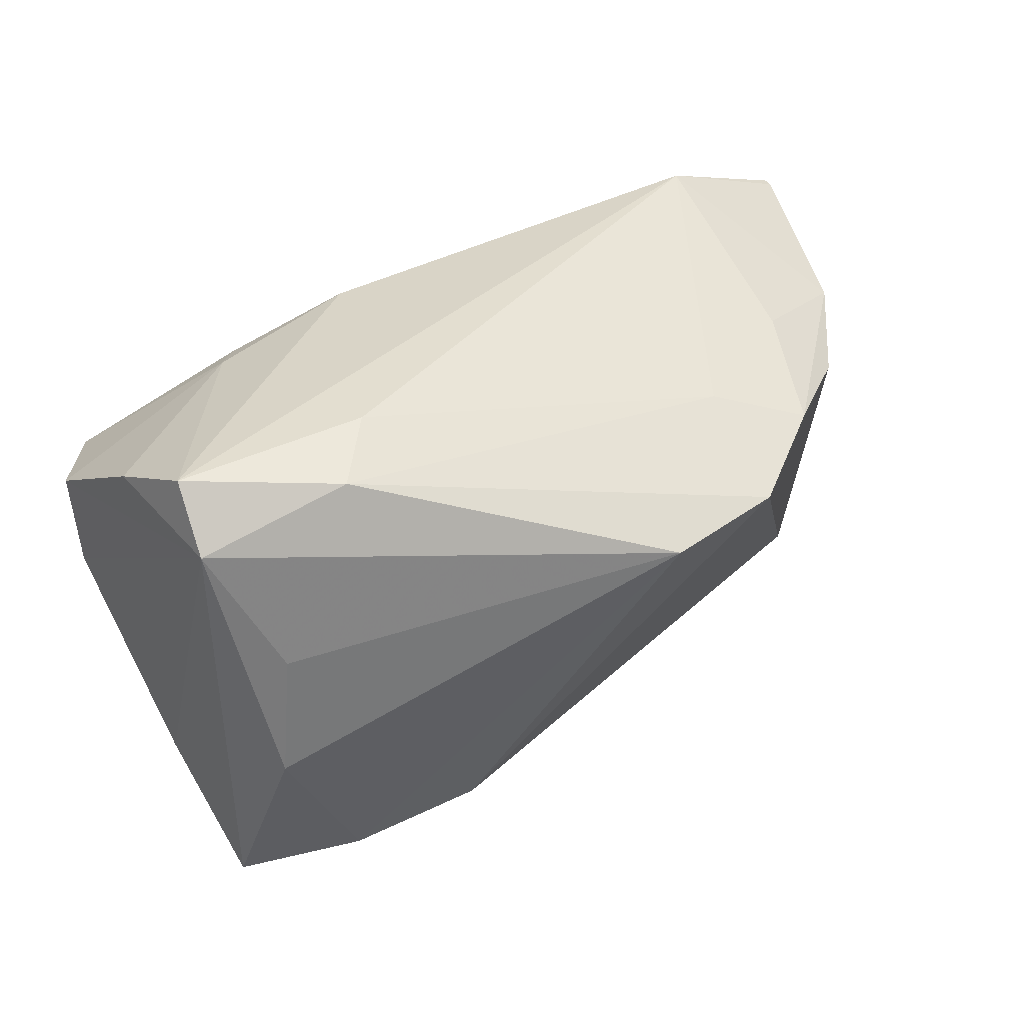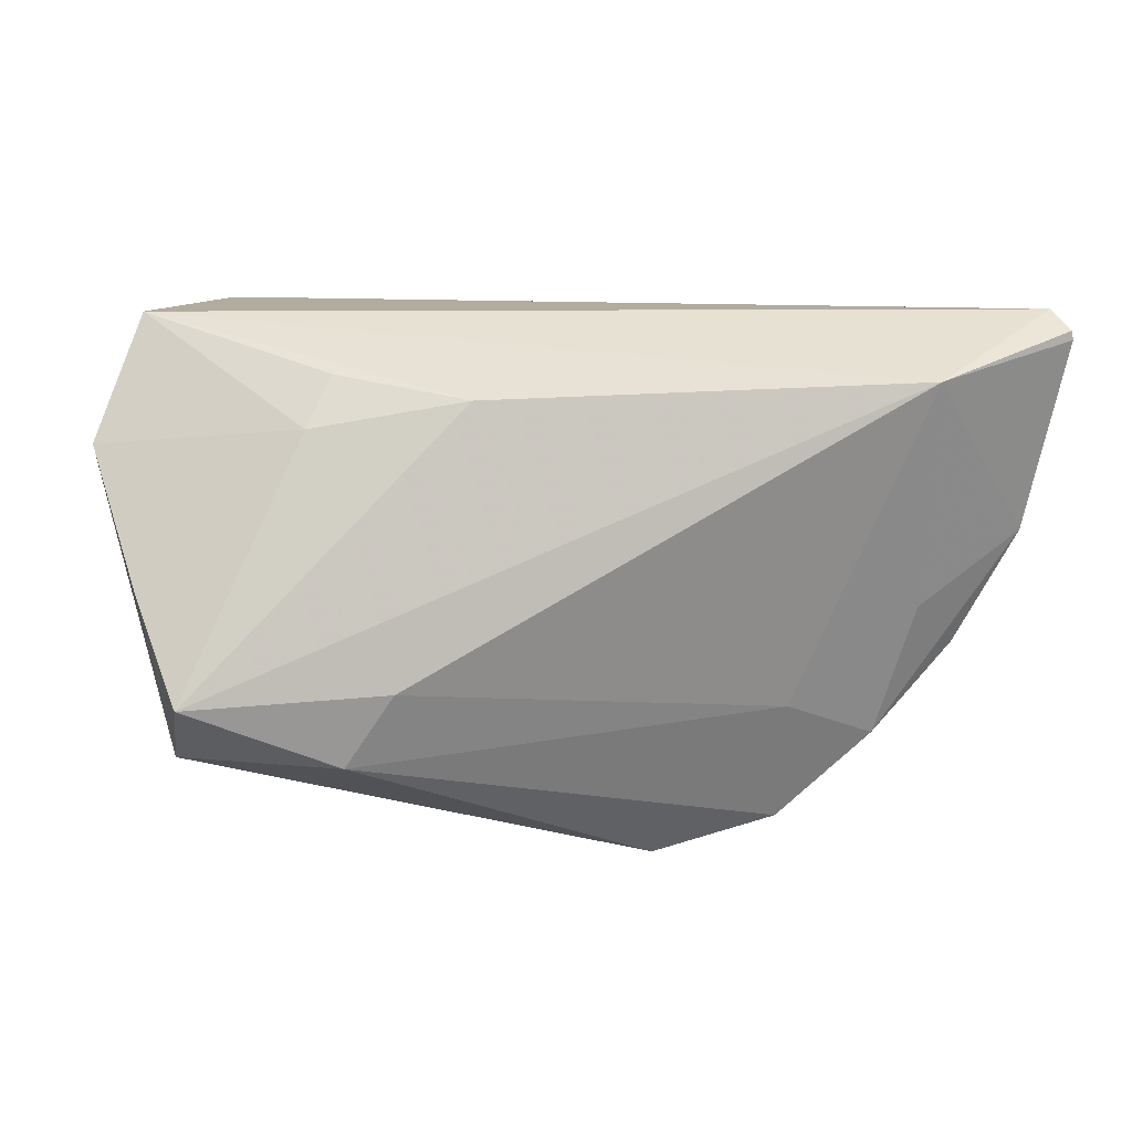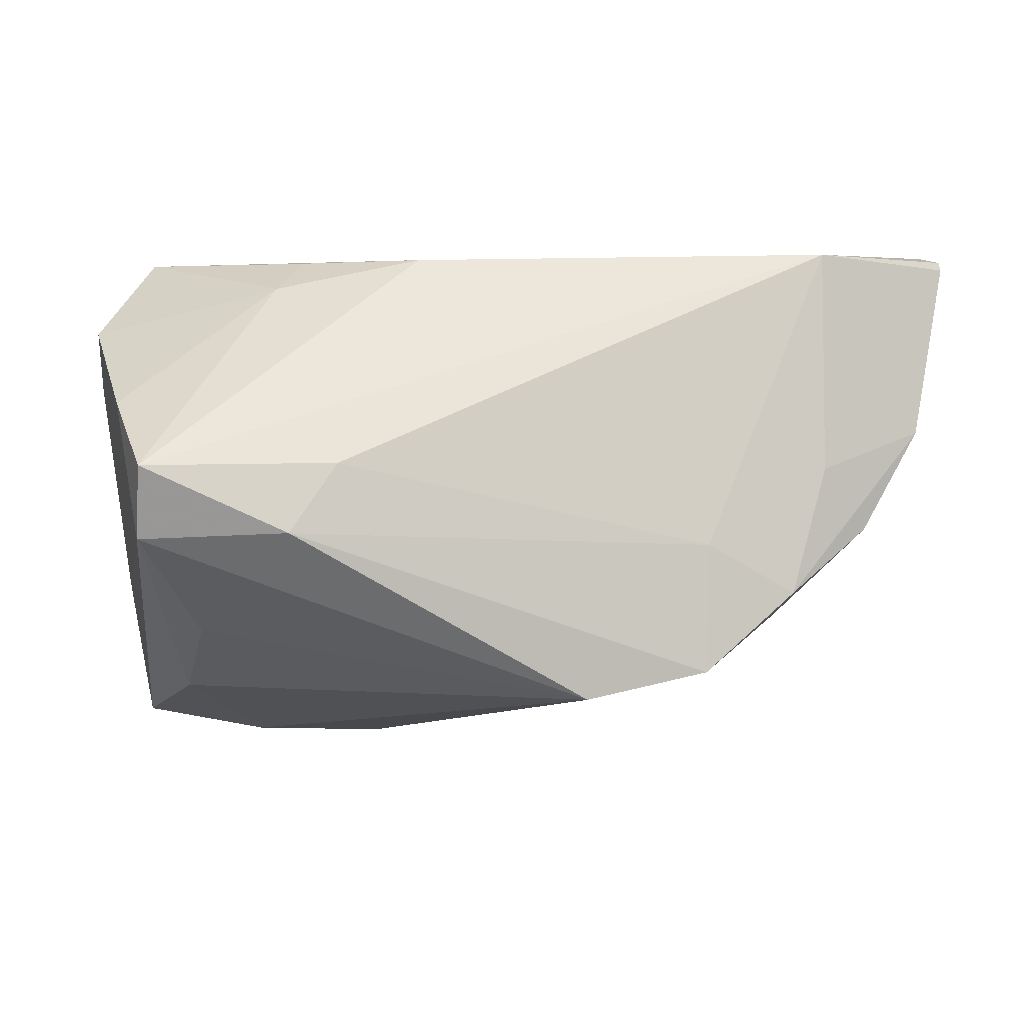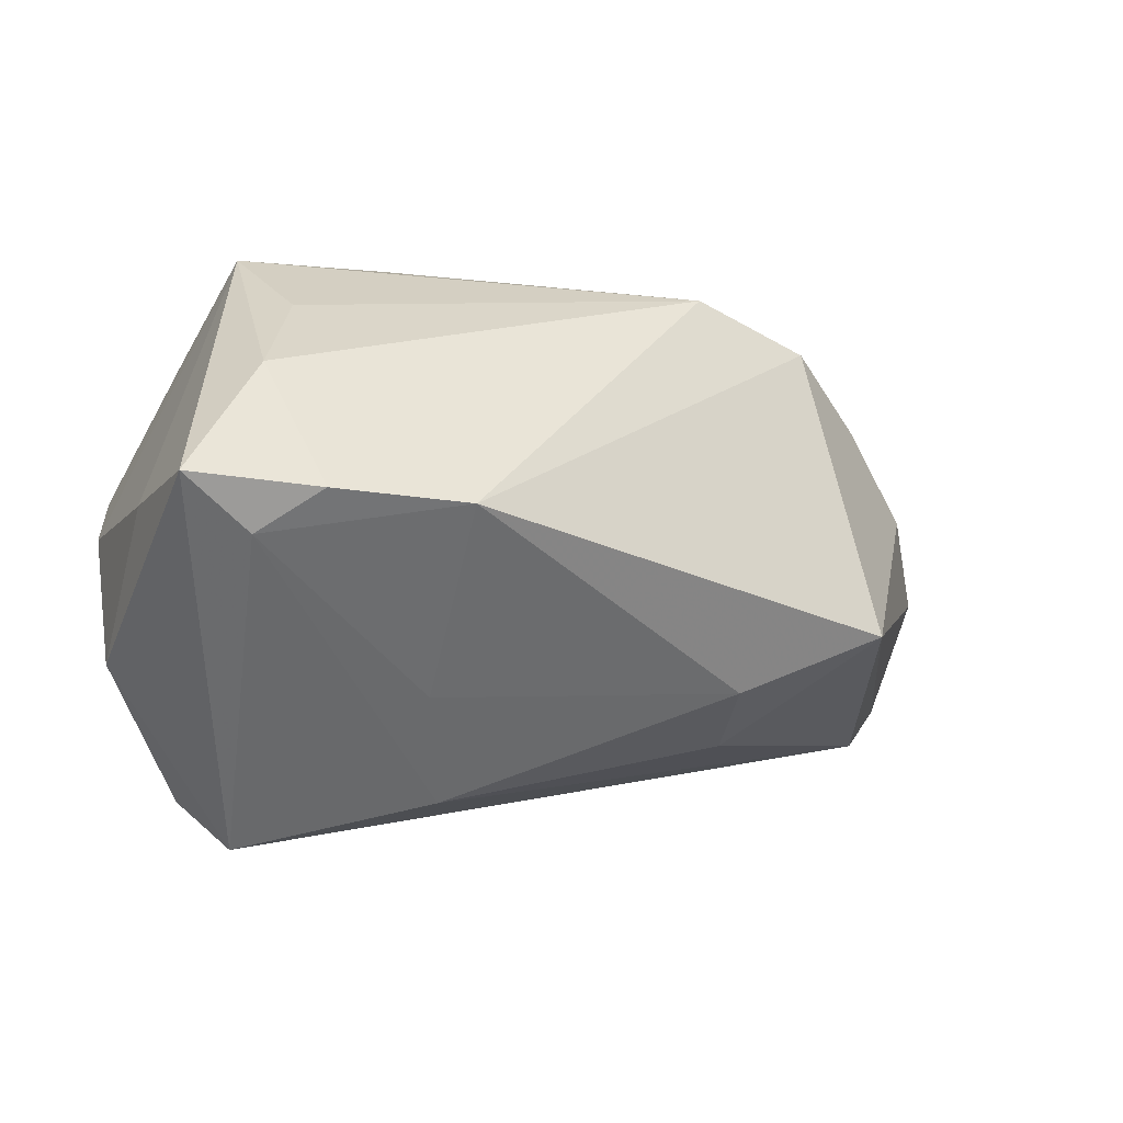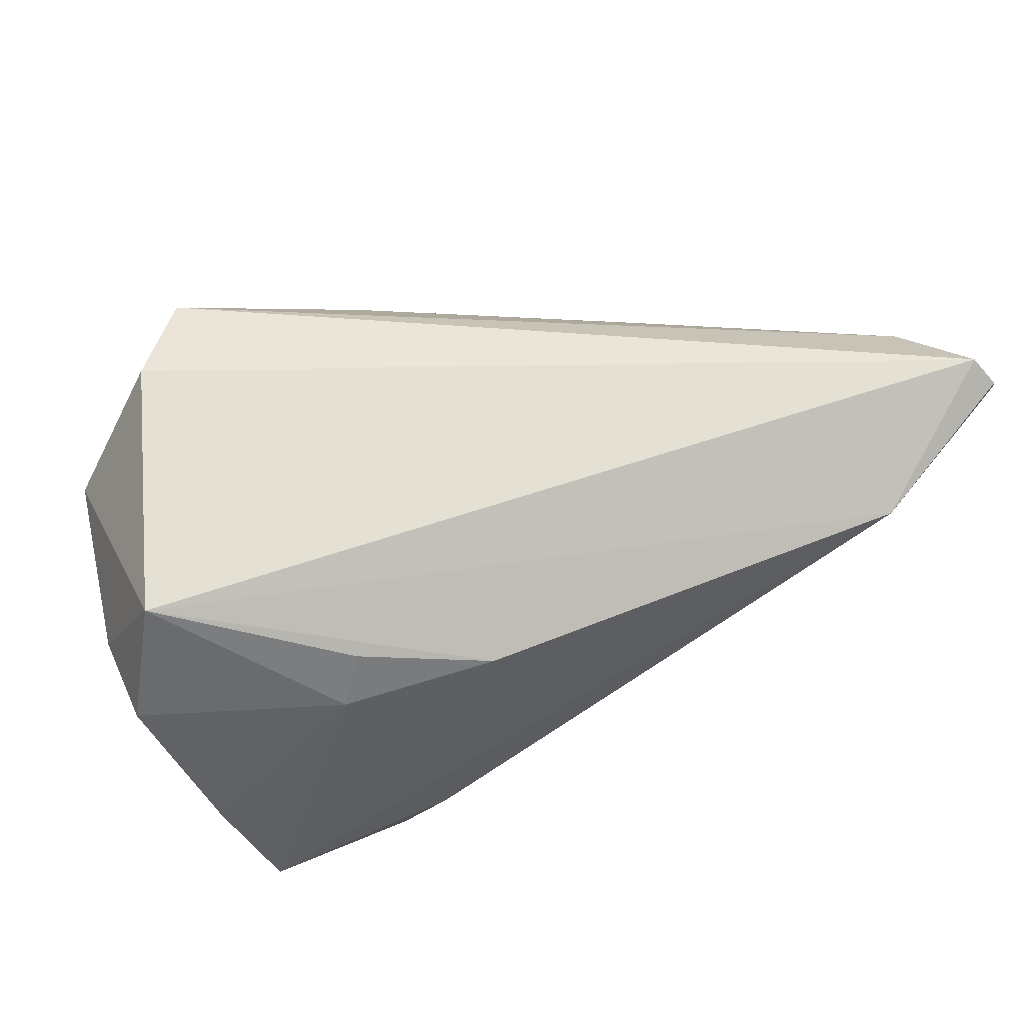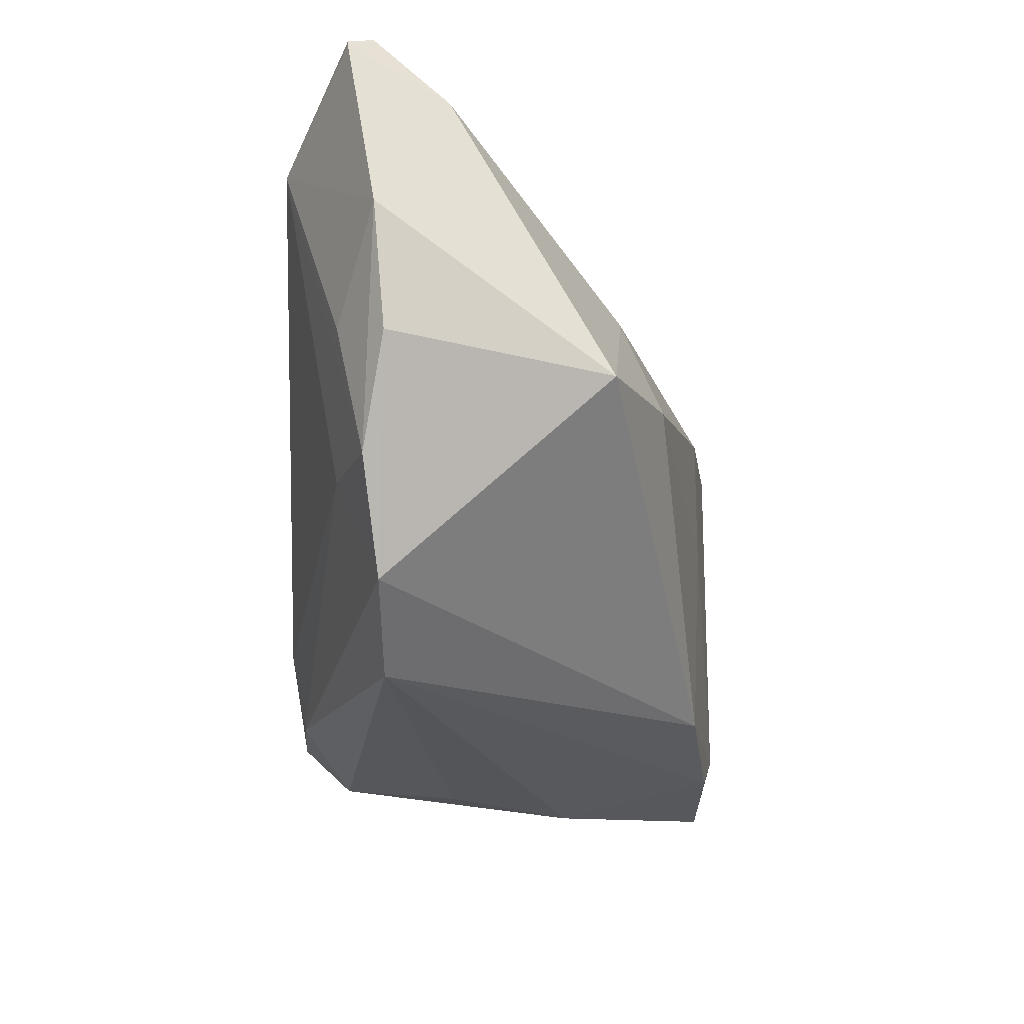
<metadata>
{"format":"obj","ext":"obj","renderer":"f3d","projection":"perspective","resolution":1024,"background":"white","views":[{"elev":41.2,"azim":-25.2,"up":"+Z"},{"elev":9.9,"azim":-9.3,"up":"+Y"},{"elev":-24.2,"azim":-5.6,"up":"+Y"},{"elev":-52.5,"azim":-17.4,"up":"+Z"},{"elev":66.1,"azim":-25.1,"up":"+Y"},{"elev":-38.0,"azim":88.8,"up":"+Y"}]}
</metadata>
<code>
v -0.04769 0.0111 -0.001139
v -0.04769 0.01389 0.01008
v -0.02132 -0.02041 0.02642
v -0.04378 -0.00931 -0.01908
v 0.05735 0.0215 0.006575
v 0.06342 0.02477 0.01906
v 0.0302 -0.01693 0.01981
v -0.04304 0.01311 -0.02107
v 0.04557 -0.005728 0.01964
v 0.04141 -0.02136 0.01605
v -0.02454 0.0162 0.02021
v 0.04501 0.02098 0.02751
v -0.04324 -0.001518 0.021
v -0.03424 -0.02681 -0.01053
v -0.008936 -0.02675 -0.02714
v -0.03936 -0.01299 0.02768
v -0.02384 0.02707 -0.03258
v -0.04045 -0.02367 -0.03006
v -0.01589 -0.0119 0.02835
v -0.04179 0.02819 0.003976
v 0.06165 0.02819 0.01615
v 0.06322 0.02587 0.01915
v -0.03944 -0.01966 0.02106
v 0.04565 -0.01267 -0.01364
v -0.006631 0.01938 0.02376
v 0.02977 -0.004757 -0.02079
v 0.05925 0.002259 0.01511
v -0.02136 0.02192 0.01721
v 0.03212 0.008217 -0.01564
v -0.03205 -0.02504 0.005464
v 0.05174 -0.01123 0.01366
v -0.03102 0.02819 -0.02551
v -0.03143 -0.01907 -0.03187
v 0.01557 -0.03546 0.01362
v -0.006782 5.931e-05 -0.02882
v -0.001467 0.01588 -0.02875
v 0.03038 -0.03156 0.0141
v -0.02507 -0.02609 -0.02998
f 8 17 18
f 8 18 4
f 38 18 33
f 33 18 17
f 24 31 37
f 24 5 6
f 23 4 18
f 6 5 21
f 21 5 17
f 27 24 6
f 31 24 27
f 37 31 10
f 10 7 37
f 31 27 10
f 10 27 9
f 1 20 8
f 8 4 1
f 4 23 1
f 16 23 3
f 3 23 34
f 3 19 16
f 3 34 37
f 37 7 3
f 3 7 19
f 14 23 18
f 14 18 38
f 38 34 14
f 32 21 17
f 20 21 32
f 32 17 8
f 8 20 32
f 15 26 24
f 15 24 37
f 38 33 15
f 15 34 38
f 37 34 15
f 36 33 17
f 17 5 36
f 5 24 29
f 24 26 29
f 29 36 5
f 26 36 29
f 16 19 12
f 12 25 16
f 12 21 20
f 20 25 12
f 12 27 6
f 9 27 12
f 19 7 12
f 12 10 9
f 7 10 12
f 16 25 11
f 20 1 2
f 2 11 20
f 2 1 23
f 34 23 30
f 30 14 34
f 23 14 30
f 26 15 35
f 35 36 26
f 35 15 33
f 33 36 35
f 6 21 22
f 22 12 6
f 21 12 22
f 28 25 20
f 20 11 28
f 28 11 25
f 13 23 16
f 13 2 23
f 16 11 13
f 11 2 13

</code>
